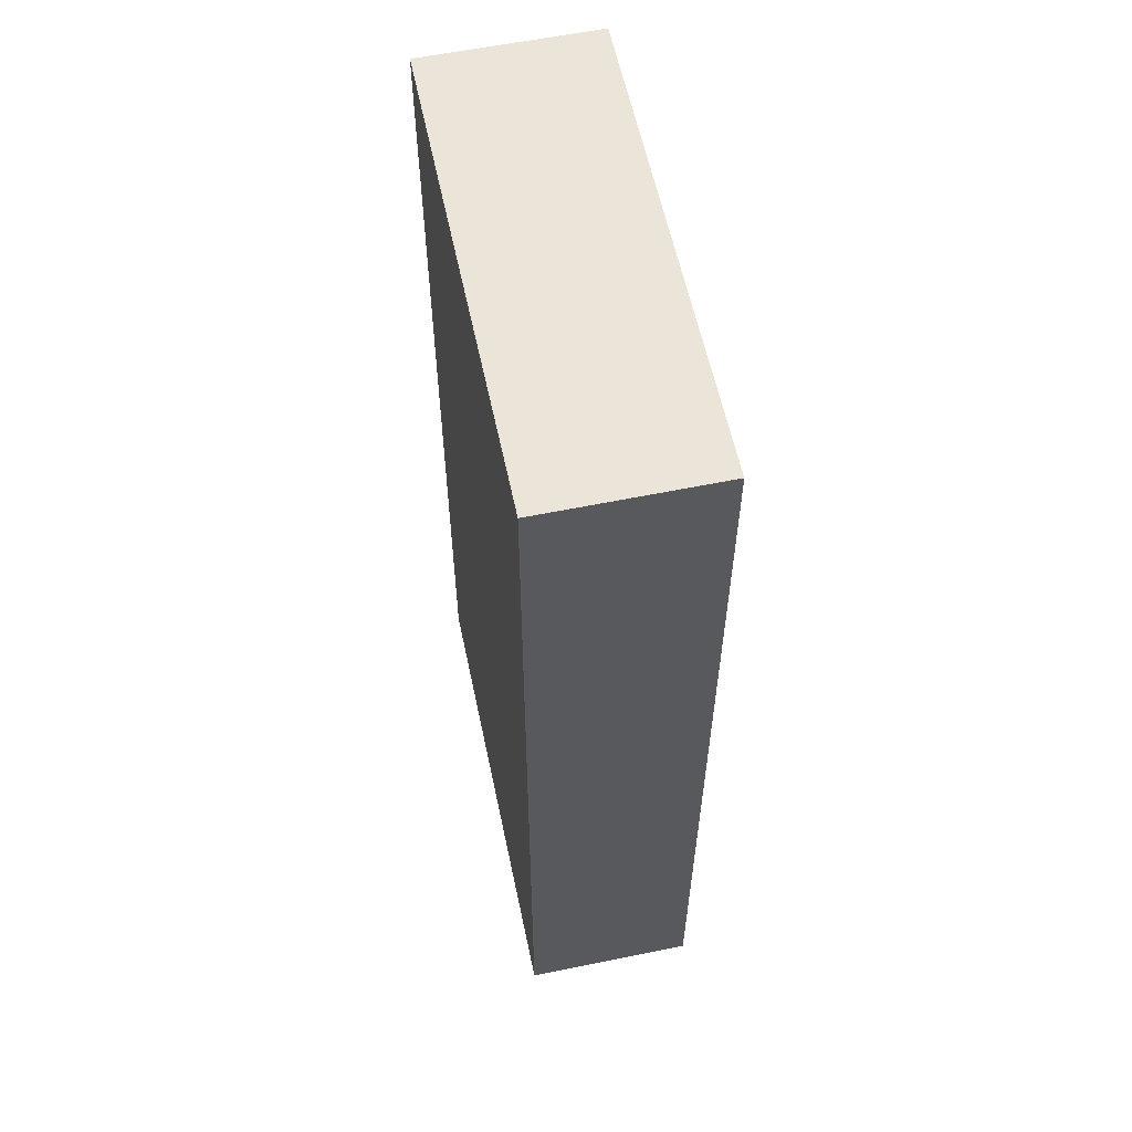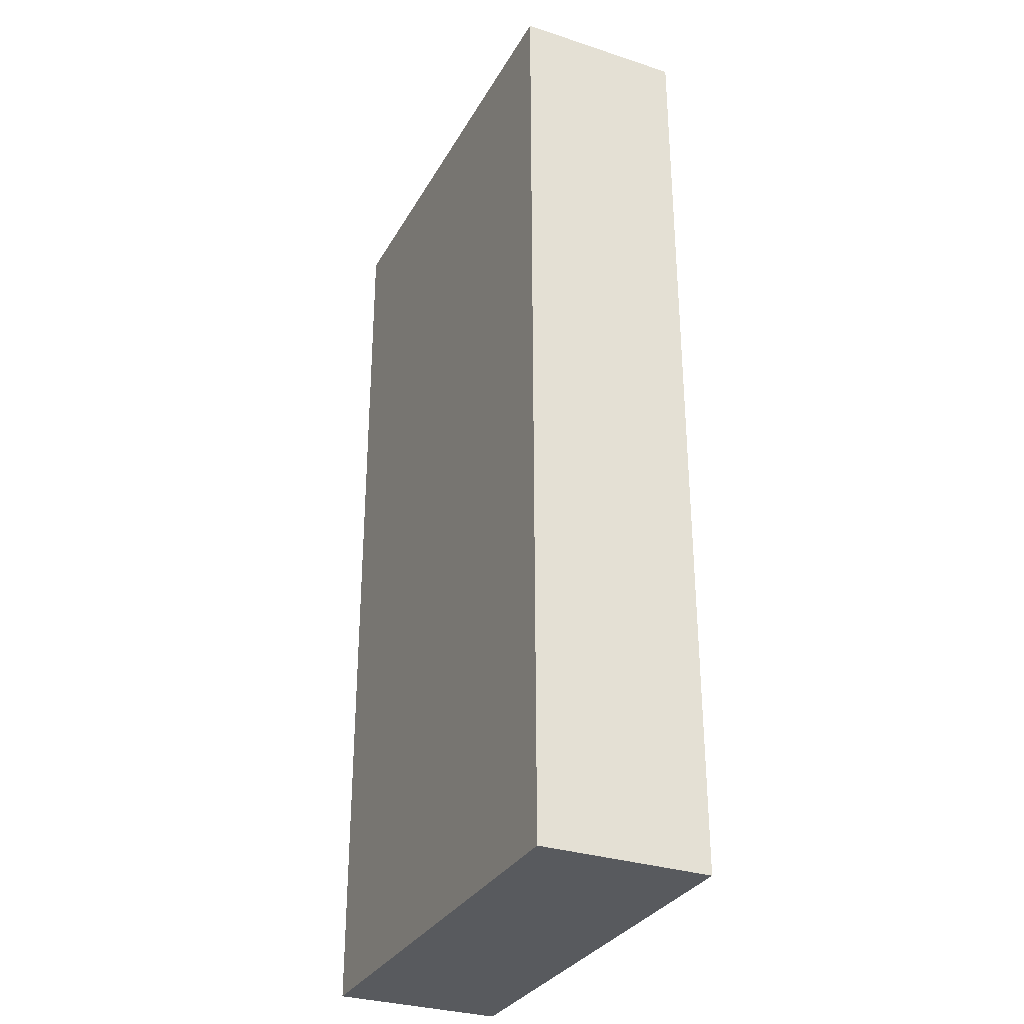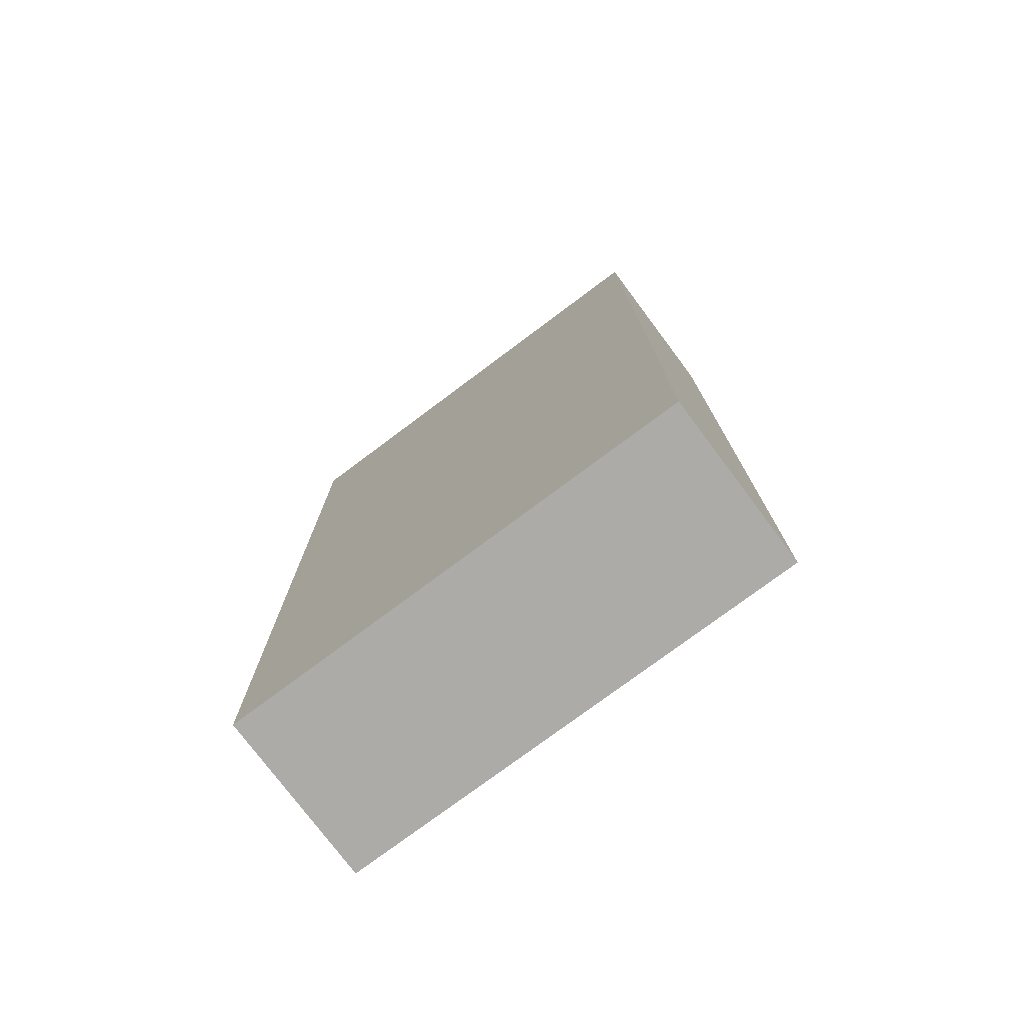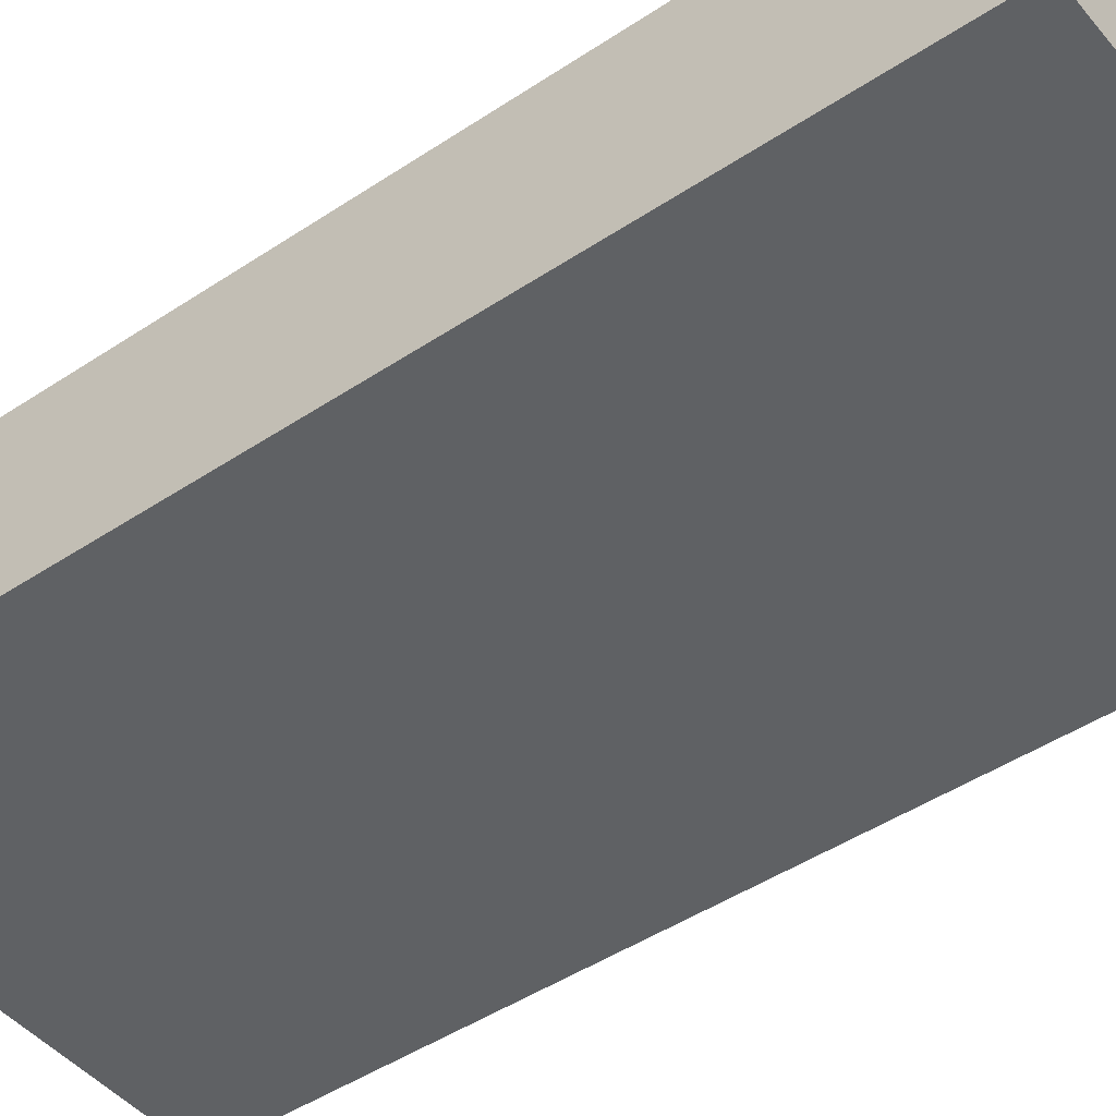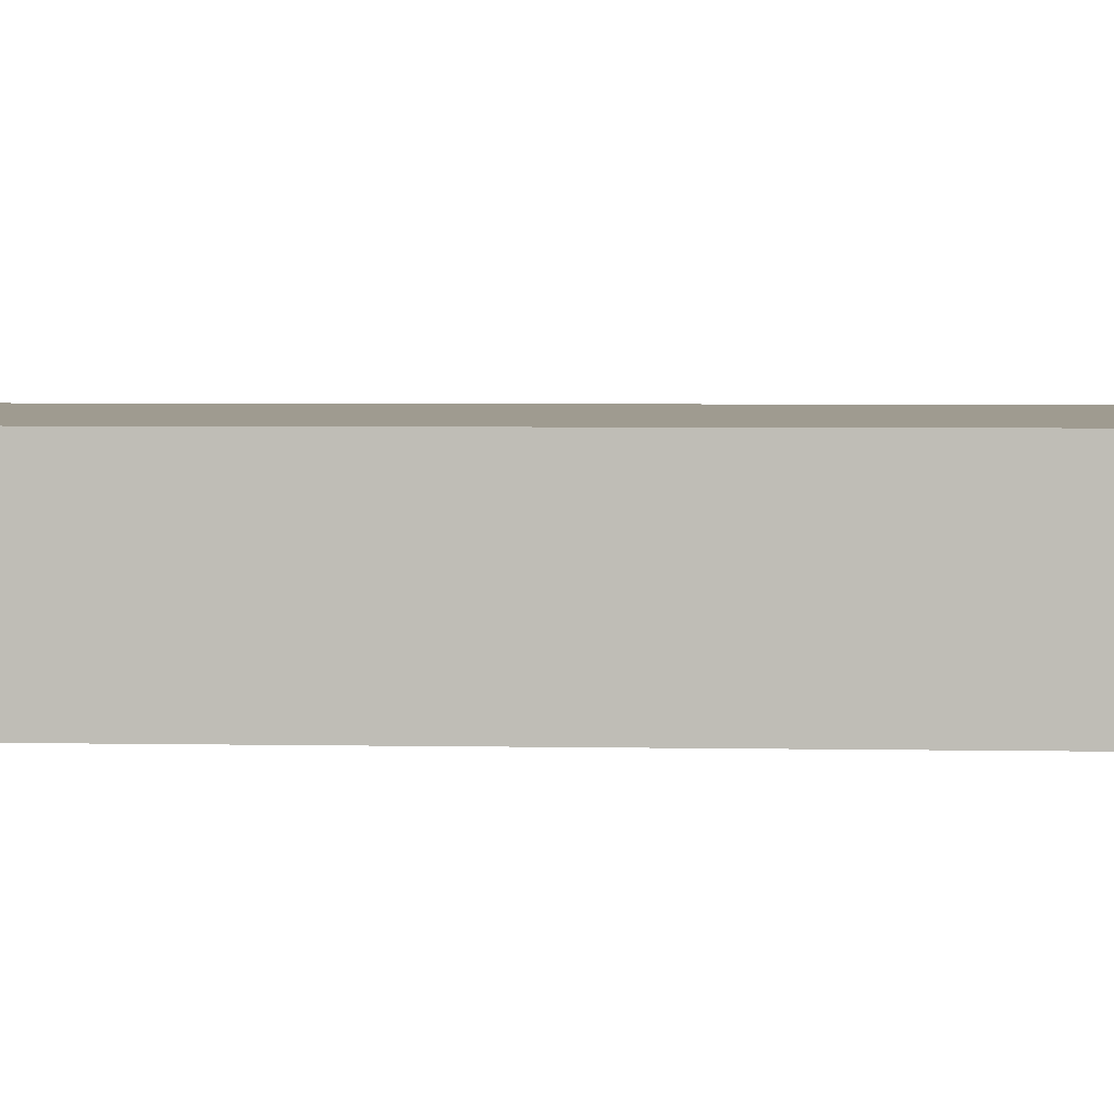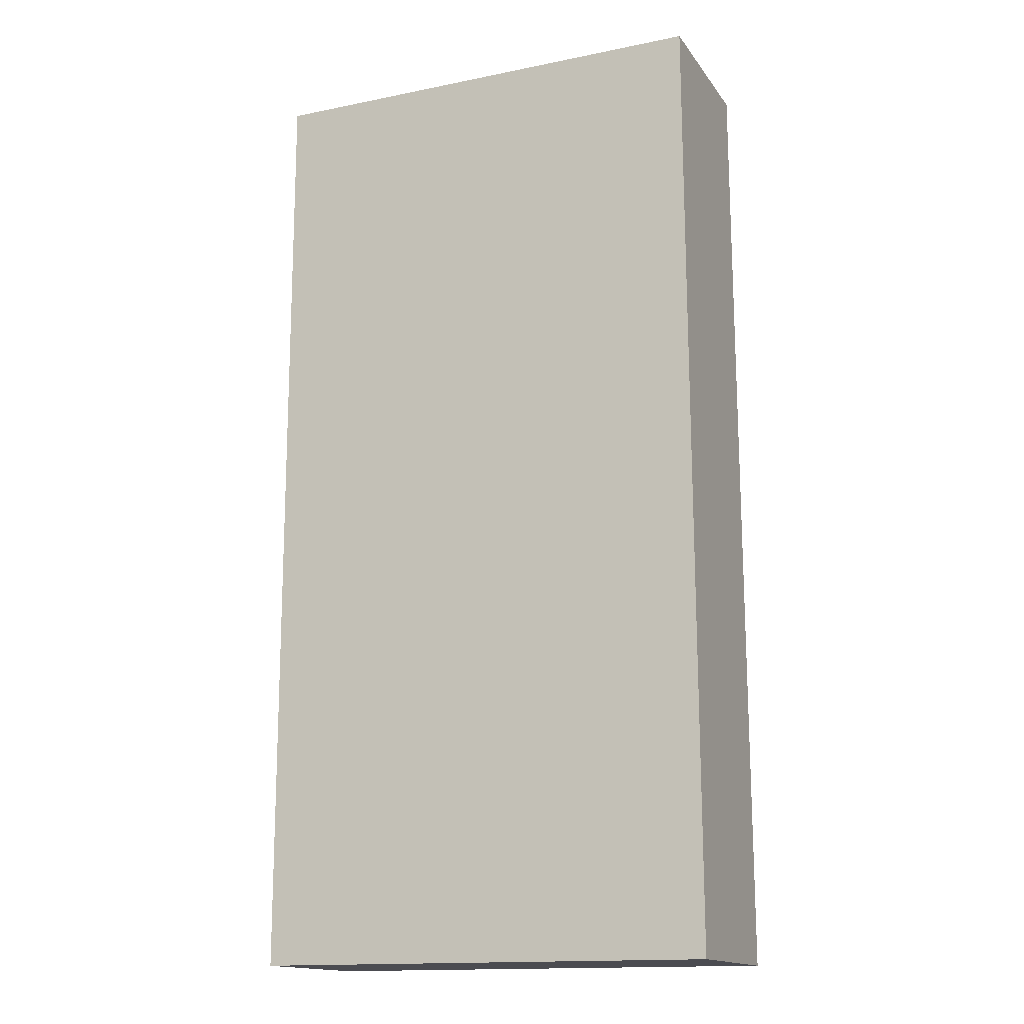
<metadata>
{"format":"obj","ext":"obj","renderer":"f3d","projection":"perspective","resolution":1024,"background":"white","views":[{"elev":59.1,"azim":-101.9,"up":"+Z"},{"elev":-31.2,"azim":65.1,"up":"+Z"},{"elev":-76.5,"azim":36.8,"up":"+Z"},{"elev":-45.9,"azim":-52.7,"up":"+Y"},{"elev":4.0,"azim":93.4,"up":"+Y"},{"elev":-15.4,"azim":23.2,"up":"+Z"}]}
</metadata>
<code>
v  0.006 1.349 -7.598
v  3.683 1.349 0.004
v  3.708 1.349 -7.605
v  0 1.349 8.26e-17
v  3.708 4.657e-16 -7.605
v  0.006 4.652e-16 -7.598
v  0 0 0
v  3.683 -2.449e-19 0.004
g defaultobject
f 1 2 3
f 2 1 4
f 5 1 3
f 1 5 6
f 6 4 1
f 4 6 7
f 7 2 4
f 2 7 8
f 8 3 2
f 3 8 5
f 8 6 5
f 6 8 7

</code>
